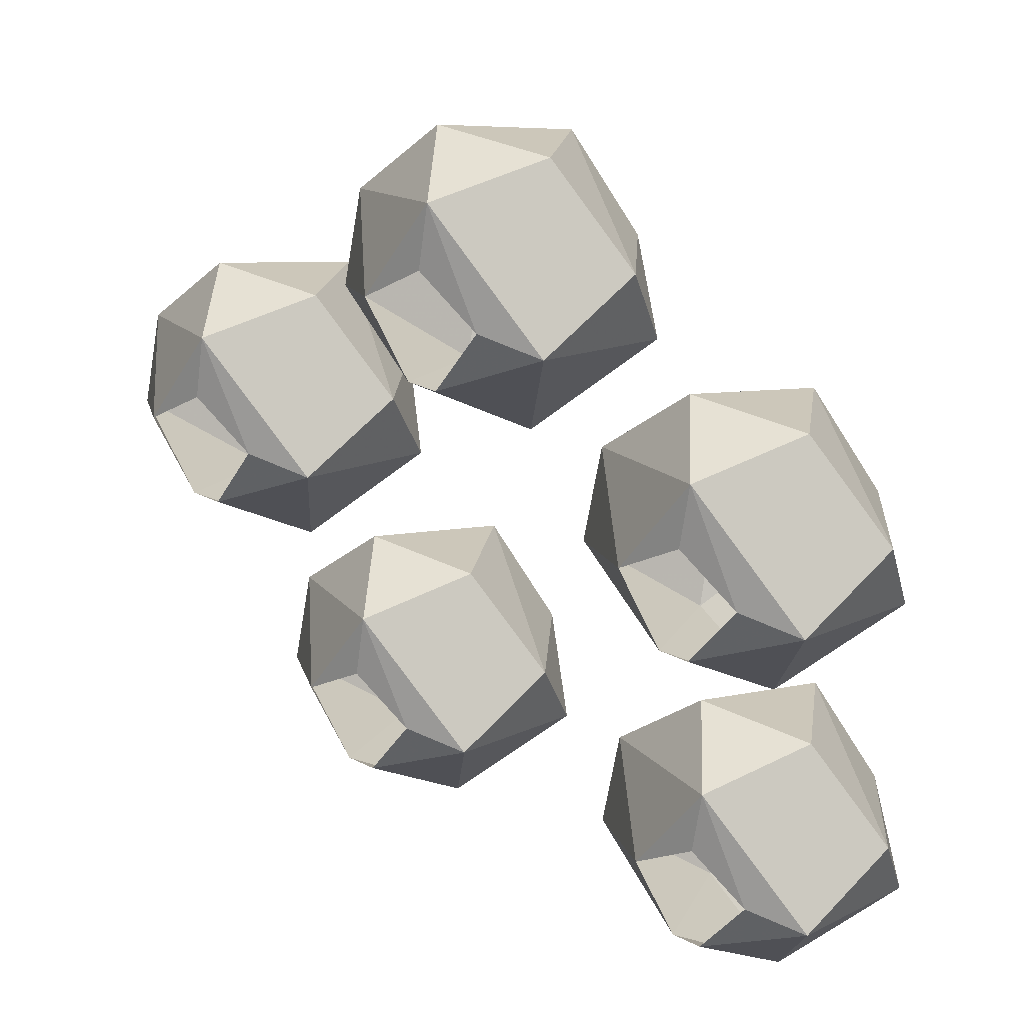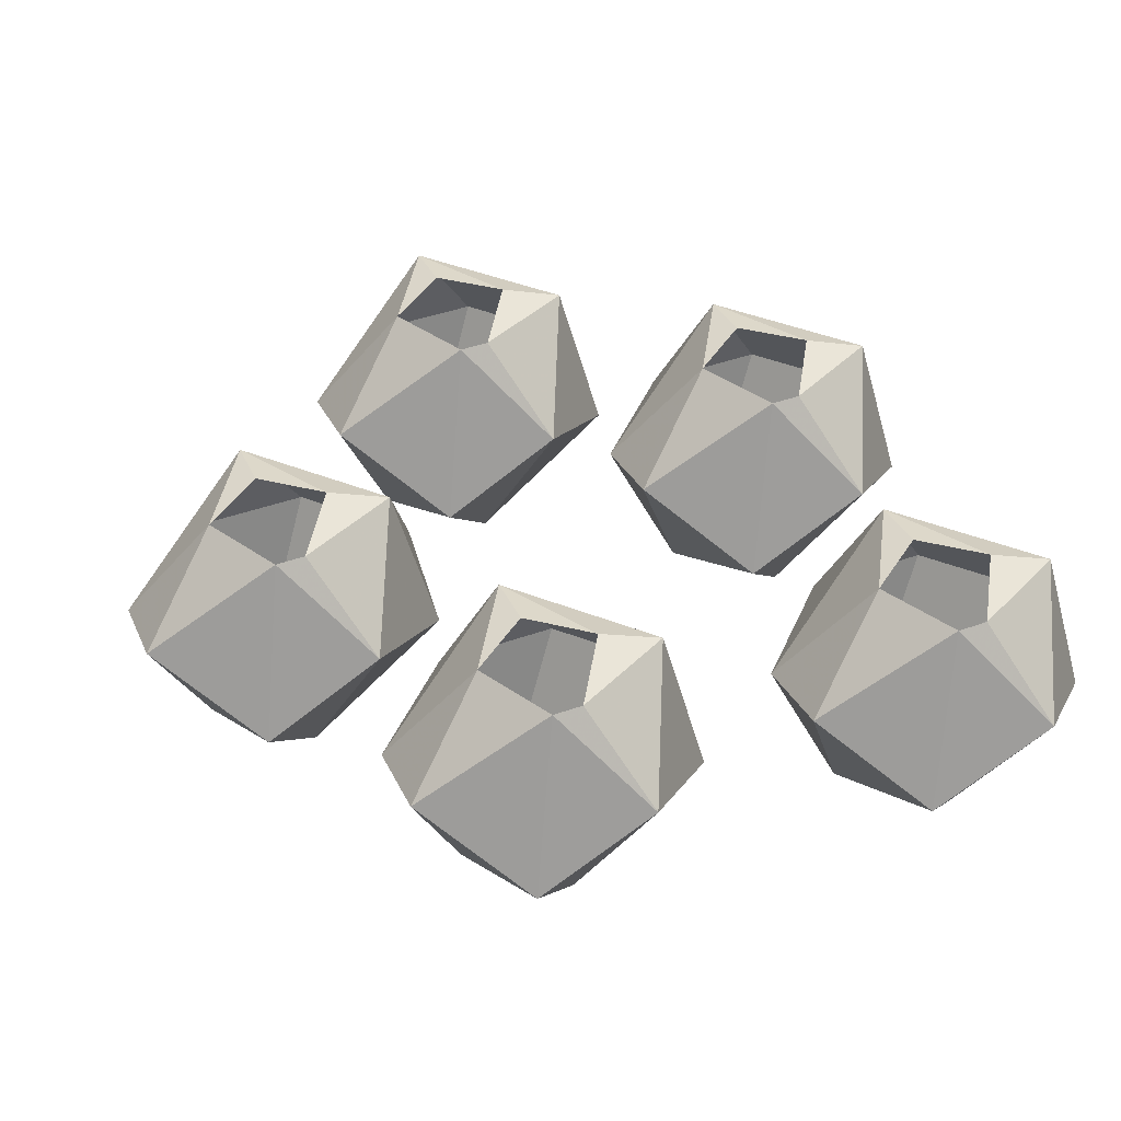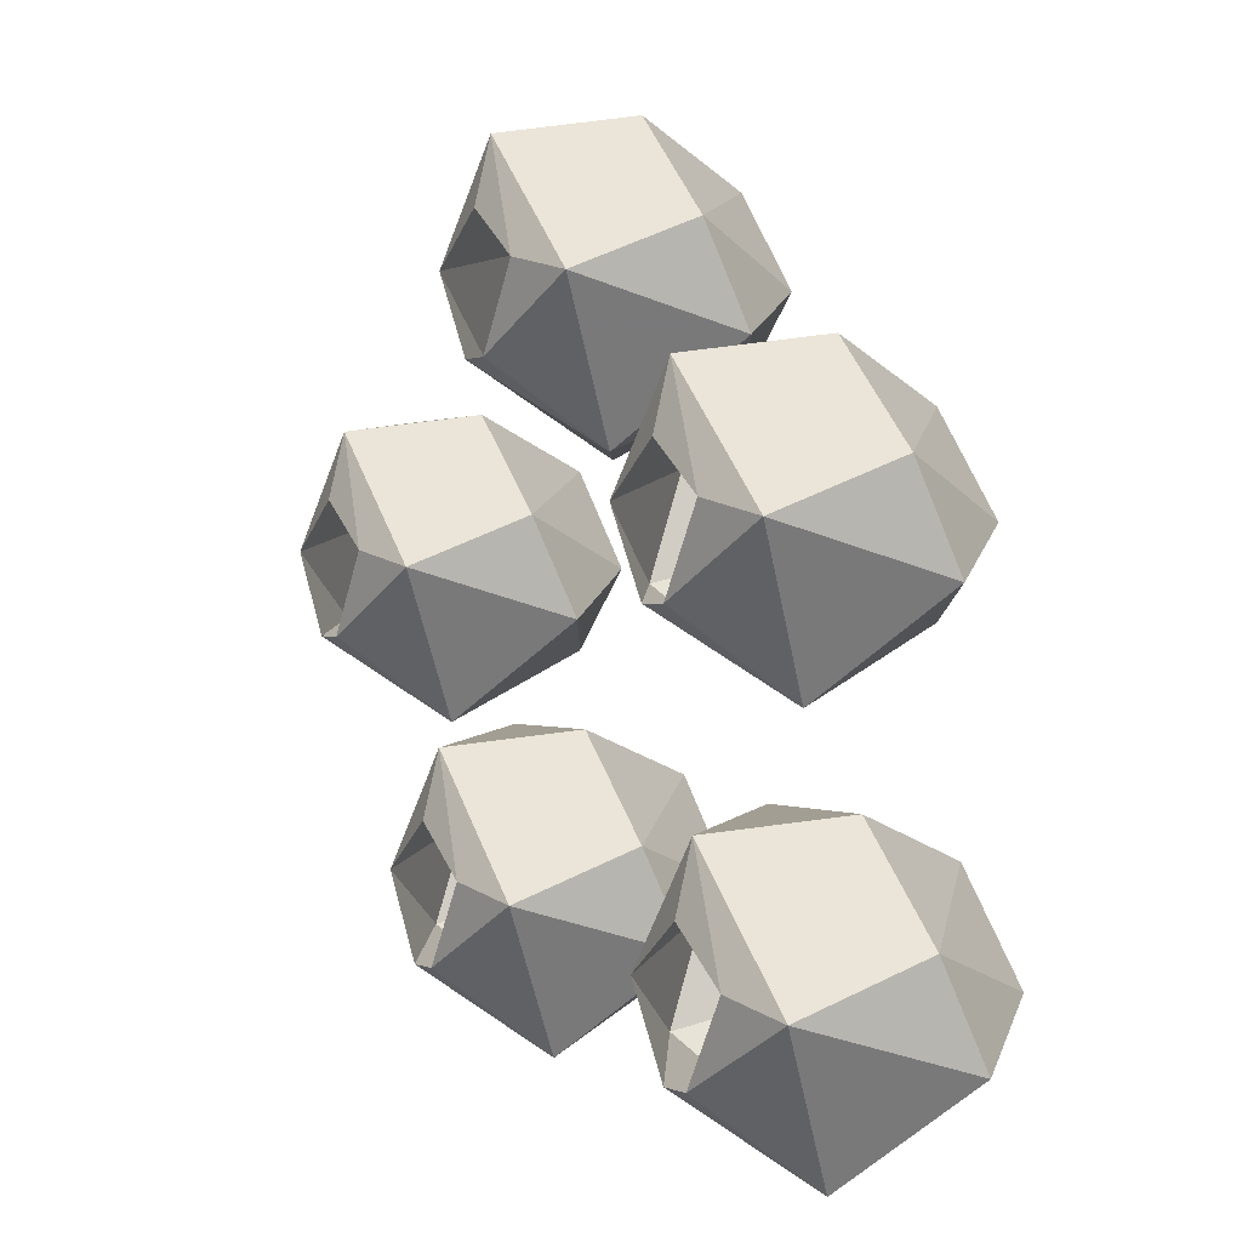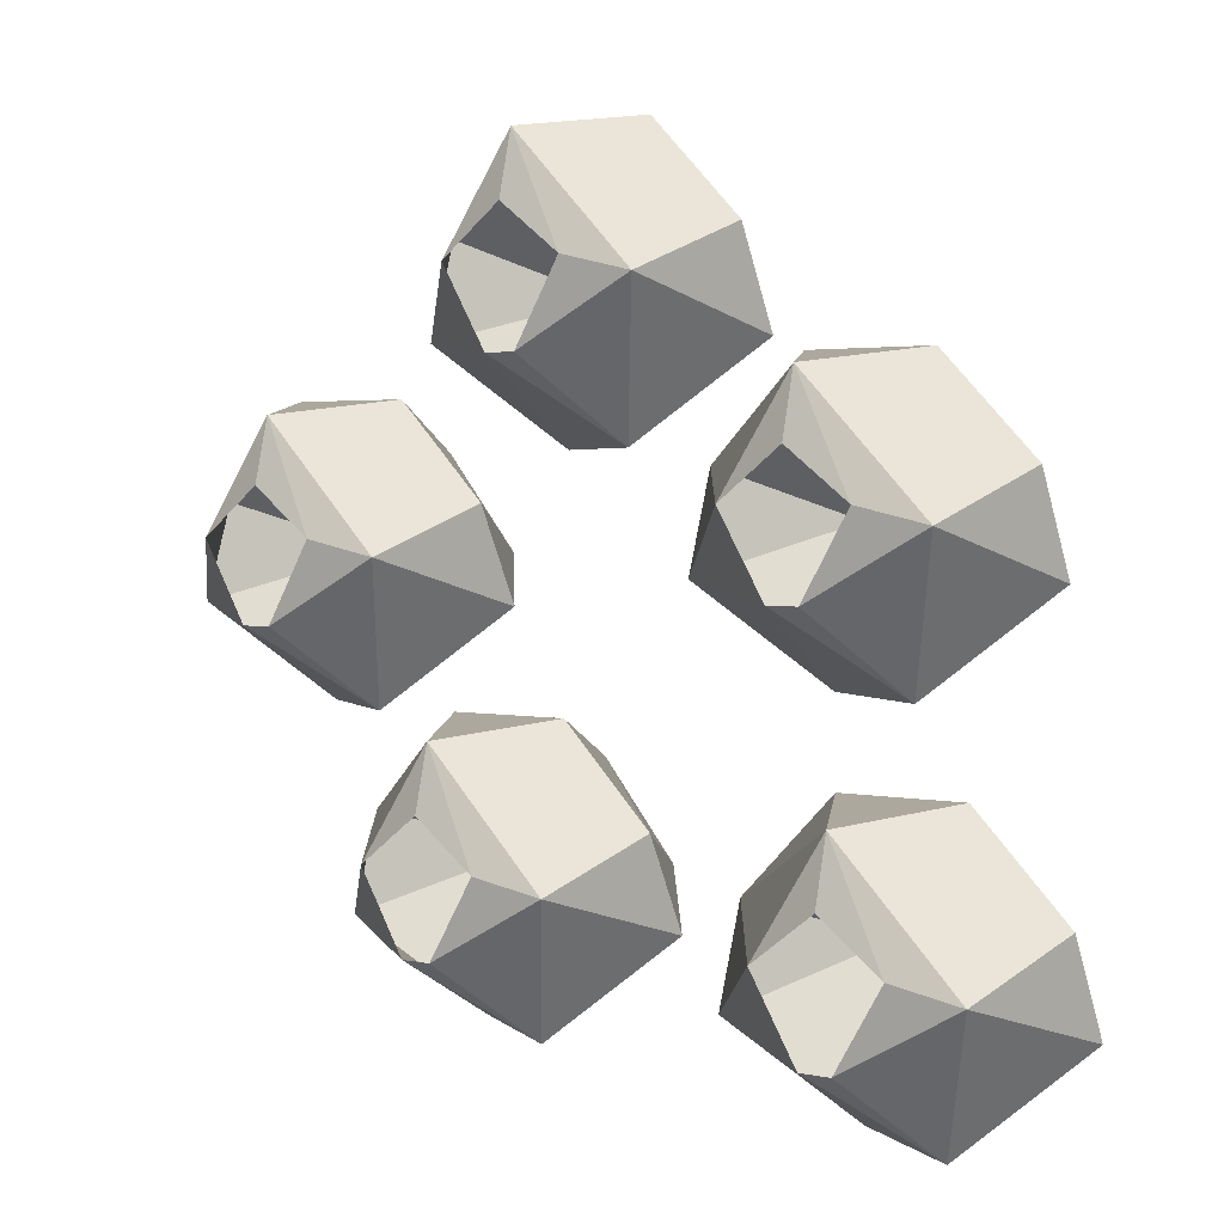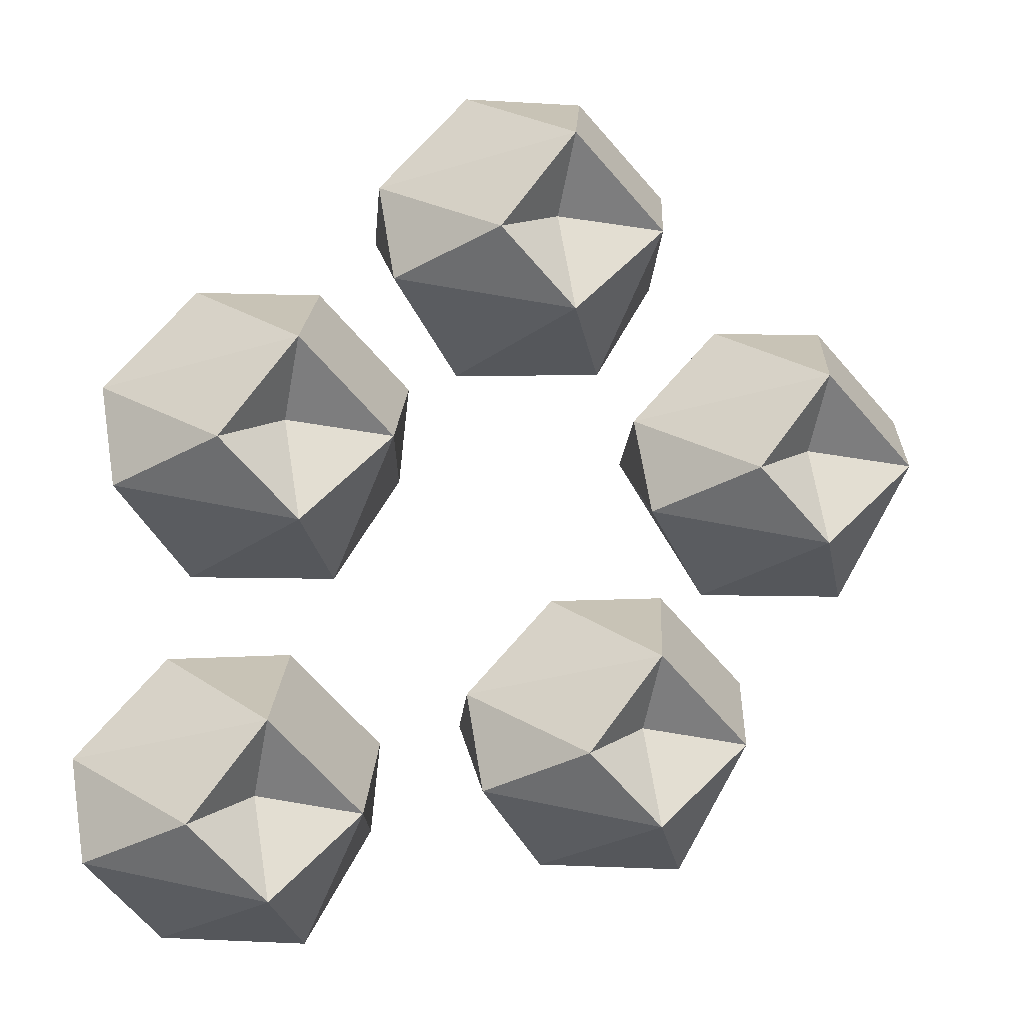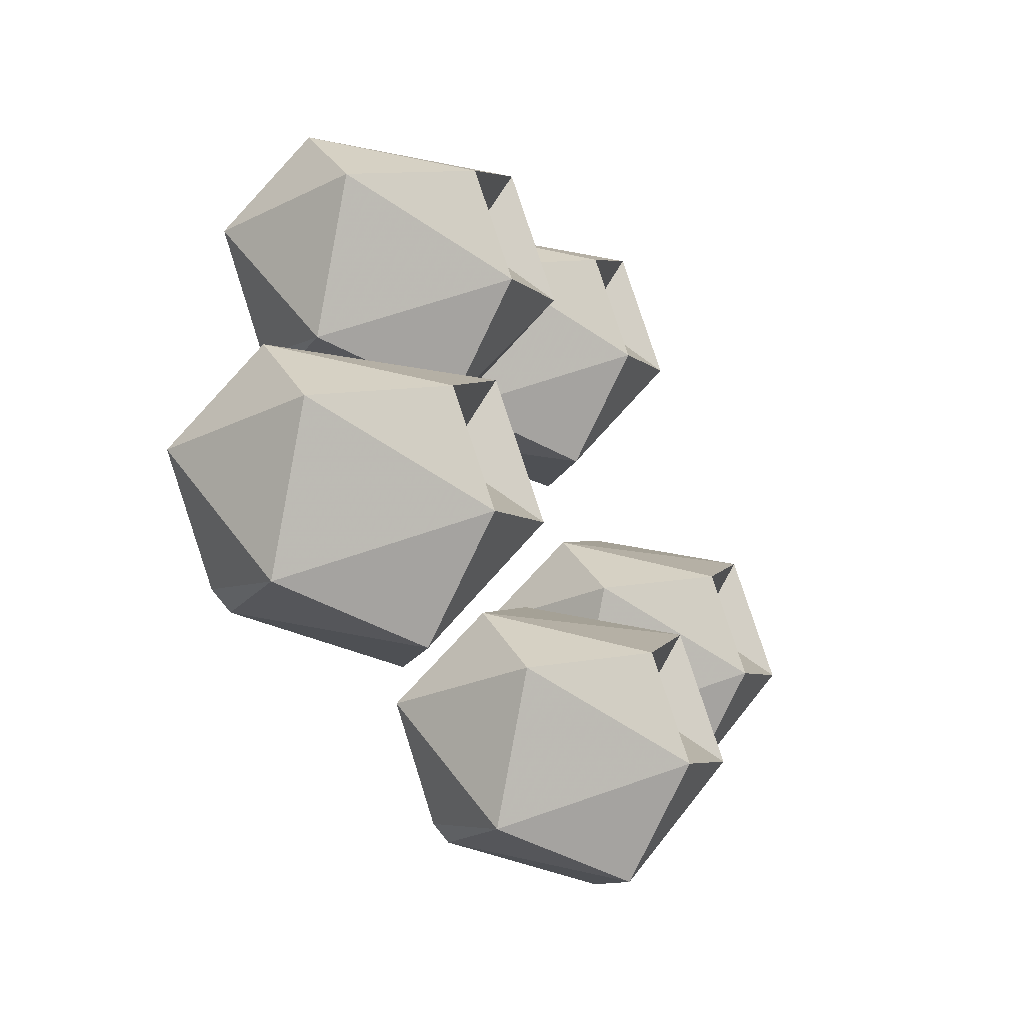
<metadata>
{"format":"obj","ext":"obj","renderer":"f3d","projection":"perspective","resolution":1024,"background":"white","views":[{"elev":35.5,"azim":-147.3,"up":"+Z"},{"elev":47.1,"azim":158.5,"up":"+Y"},{"elev":0.5,"azim":-121.1,"up":"+Z"},{"elev":2.4,"azim":-142.6,"up":"+Z"},{"elev":1.8,"azim":-21.1,"up":"+Z"},{"elev":-48.0,"azim":-63.4,"up":"+Z"}]}
</metadata>
<code>
v 0.1172 -0.1328 0.1641
v 0.1484 -0.0625 0.1875
v 0.07031 -0.1328 0.2109
v 0.07031 -0.1094 0.1719
v 0.07031 -0.1328 0.125
v 0.1016 -0.08594 0.09375
v 0.1484 -0.04688 0.1406
v 0.1016 0 0.1719
v 0.07031 -0.007812 0.2266
v 0.1016 -0.0625 0.2344
v 0.03906 -0.0625 0.2344
v -0.007812 -0.0625 0.1875
v 0.03125 -0.1328 0.1641
v -0.007812 -0.08594 0.1406
v 0.03906 -0.04688 0.09375
v 0.07812 0 0.1328
v 0.007812 -0.007812 0.1641
v 0.0625 0 0.1328
v -0.02344 -0.1328 0.0625
v 0.007812 -0.0625 0.08594
v -0.07031 -0.1328 0.1094
v -0.07031 -0.1094 0.07031
v -0.07031 -0.1328 0.02344
v -0.03906 -0.08594 -0.007812
v 0.007812 -0.04688 0.03906
v -0.03906 0 0.07031
v -0.07031 -0.007812 0.125
v -0.03906 -0.0625 0.1328
v -0.1016 -0.0625 0.1328
v -0.1484 -0.0625 0.08594
v -0.1094 -0.1328 0.0625
v -0.1484 -0.08594 0.03906
v -0.1016 -0.04688 -0.007812
v -0.0625 0 0.03125
v -0.1328 -0.007812 0.0625
v -0.07812 0 0.03125
v -0.03906 -0.1328 -0.1172
v -0.007812 -0.0625 -0.09375
v -0.08594 -0.1328 -0.07031
v -0.08594 -0.1094 -0.1094
v -0.08594 -0.1328 -0.1562
v -0.05469 -0.08594 -0.1875
v -0.007812 -0.04688 -0.1406
v -0.05469 0 -0.1094
v -0.08594 -0.007812 -0.05469
v -0.05469 -0.0625 -0.04688
v -0.1172 -0.0625 -0.04688
v -0.1641 -0.0625 -0.09375
v -0.125 -0.1328 -0.1172
v -0.1641 -0.08594 -0.1406
v -0.1172 -0.04688 -0.1875
v -0.07812 0 -0.1484
v -0.1484 -0.007812 -0.1172
v -0.09375 0 -0.1484
v 0.1641 -0.1328 -0.09375
v 0.1953 -0.0625 -0.07031
v 0.1172 -0.1328 -0.04688
v 0.1172 -0.1094 -0.08594
v 0.1172 -0.1328 -0.1328
v 0.1484 -0.08594 -0.1641
v 0.1953 -0.04688 -0.1172
v 0.1484 0 -0.08594
v 0.1172 -0.007812 -0.03125
v 0.1484 -0.0625 -0.02344
v 0.08594 -0.0625 -0.02344
v 0.03906 -0.0625 -0.07031
v 0.07812 -0.1328 -0.09375
v 0.03906 -0.08594 -0.1172
v 0.08594 -0.04688 -0.1641
v 0.125 0 -0.125
v 0.05469 -0.007812 -0.09375
v 0.1094 0 -0.125
v 0.2578 -0.1328 0.04688
v 0.2891 -0.0625 0.07031
v 0.2109 -0.1328 0.09375
v 0.2109 -0.1094 0.05469
v 0.2109 -0.1328 0.007812
v 0.2422 -0.08594 -0.02344
v 0.2891 -0.04688 0.02344
v 0.2422 0 0.05469
v 0.2109 -0.007812 0.1094
v 0.2422 -0.0625 0.1172
v 0.1797 -0.0625 0.1172
v 0.1328 -0.0625 0.07031
v 0.1719 -0.1328 0.04688
v 0.1328 -0.08594 0.02344
v 0.1797 -0.04688 -0.02344
v 0.2188 0 0.01562
v 0.1484 -0.007812 0.04688
v 0.2031 0 0.01562
v 0.1172 0 -0.0625
v 0.08594 0 -0.08594
v 0.2109 0 0.07812
v 0.1797 0 0.05469
v 0.07031 0 0.1953
v 0.03906 0 0.1719
v -0.07031 0 0.09375
v -0.1016 0 0.07031
v -0.08594 0 -0.08594
v -0.1172 0 -0.1094
f 1 2 3
f 1 5 6
f 1 6 7
f 1 7 2
f 2 10 3
f 3 10 11
f 3 11 12
f 3 12 13
f 5 13 14
f 5 14 15
f 5 15 6
f 14 13 12
f 19 20 21
f 19 23 24
f 19 24 25
f 19 25 20
f 20 28 21
f 21 28 29
f 21 29 30
f 21 30 31
f 23 31 32
f 23 32 33
f 23 33 24
f 32 31 30
f 37 38 39
f 37 41 42
f 37 42 43
f 37 43 38
f 38 46 39
f 39 46 47
f 39 47 48
f 39 48 49
f 41 49 50
f 41 50 51
f 41 51 42
f 50 49 48
f 55 56 57
f 55 59 60
f 55 60 61
f 55 61 56
f 56 64 57
f 57 64 65
f 57 65 66
f 57 66 67
f 59 67 68
f 59 68 69
f 59 69 60
f 68 67 66
f 73 74 75
f 73 77 78
f 73 78 79
f 73 79 74
f 74 82 75
f 75 82 83
f 75 83 84
f 75 84 85
f 77 85 86
f 77 86 87
f 77 87 78
f 86 85 84
f 1 3 4
f 1 4 5
f 3 13 4
f 4 13 5
f 19 21 22
f 19 22 23
f 21 31 22
f 22 31 23
f 37 39 40
f 37 40 41
f 39 49 40
f 40 49 41
f 55 57 58
f 55 58 59
f 57 67 58
f 58 67 59
f 73 75 76
f 73 76 77
f 75 85 76
f 76 85 77
f 2 7 8
f 2 8 9
f 2 9 10
f 6 15 16
f 6 16 7
f 7 16 8
f 14 12 17
f 14 17 15
f 15 17 18
f 15 18 16
f 20 25 26
f 20 26 27
f 20 27 28
f 24 33 34
f 24 34 25
f 25 34 26
f 32 30 35
f 32 35 33
f 33 35 36
f 33 36 34
f 38 43 44
f 38 44 45
f 38 45 46
f 42 51 52
f 42 52 43
f 43 52 44
f 50 48 53
f 50 53 51
f 51 53 54
f 51 54 52
f 56 61 62
f 56 62 63
f 56 63 64
f 60 69 70
f 60 70 61
f 61 70 62
f 68 66 71
f 68 71 69
f 69 71 72
f 69 72 70
f 74 79 80
f 74 80 81
f 74 81 82
f 78 87 88
f 78 88 79
f 79 88 80
f 86 84 89
f 86 89 87
f 87 89 90
f 87 90 88
f 63 65 64
f 65 63 71
f 65 71 66
f 91 63 62
f 63 91 92
f 63 92 71
f 71 92 72
f 81 83 82
f 83 81 89
f 83 89 84
f 93 81 80
f 81 93 94
f 81 94 89
f 89 94 90
f 9 11 10
f 11 9 17
f 11 17 12
f 95 9 8
f 9 95 96
f 9 96 17
f 17 96 18
f 27 29 28
f 29 27 35
f 29 35 30
f 97 27 26
f 27 97 98
f 27 98 35
f 35 98 36
f 45 47 46
f 47 45 53
f 47 53 48
f 99 45 44
f 45 99 100
f 45 100 53
f 53 100 54

</code>
